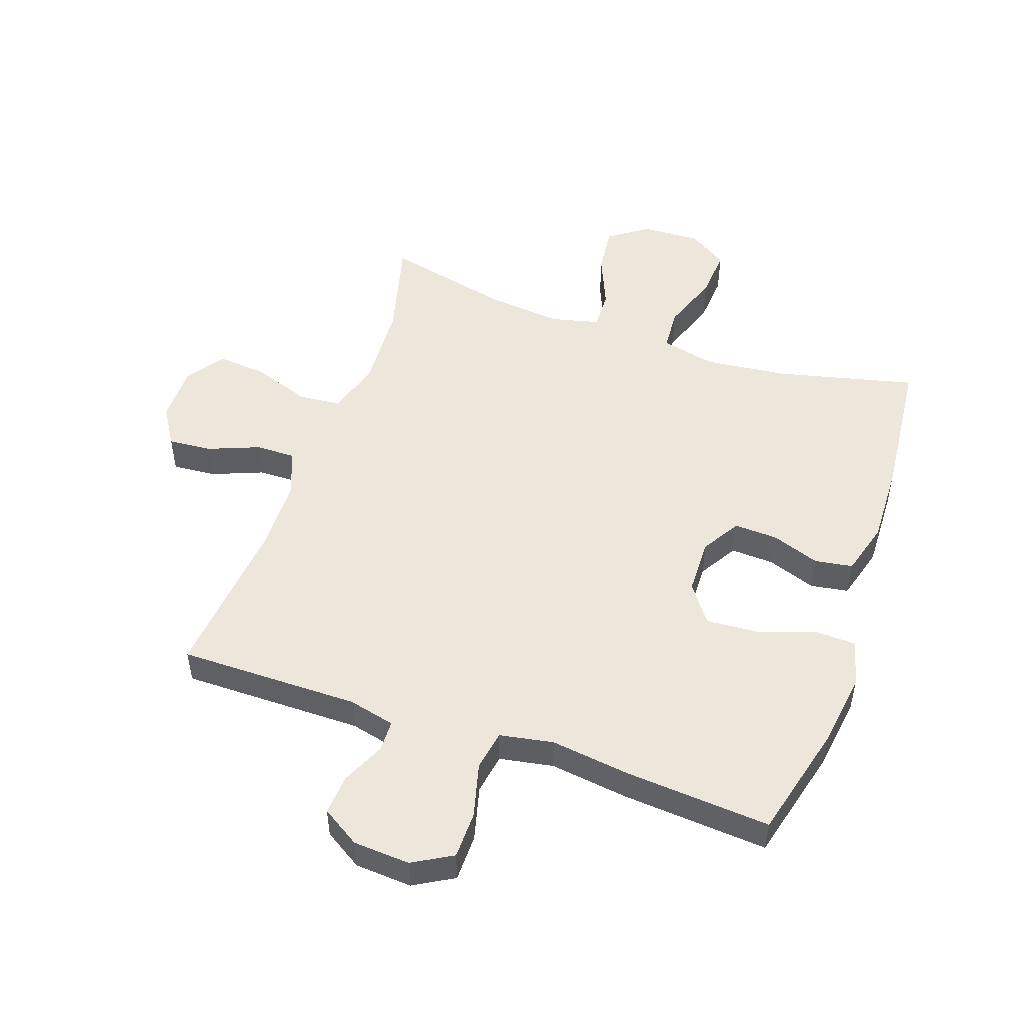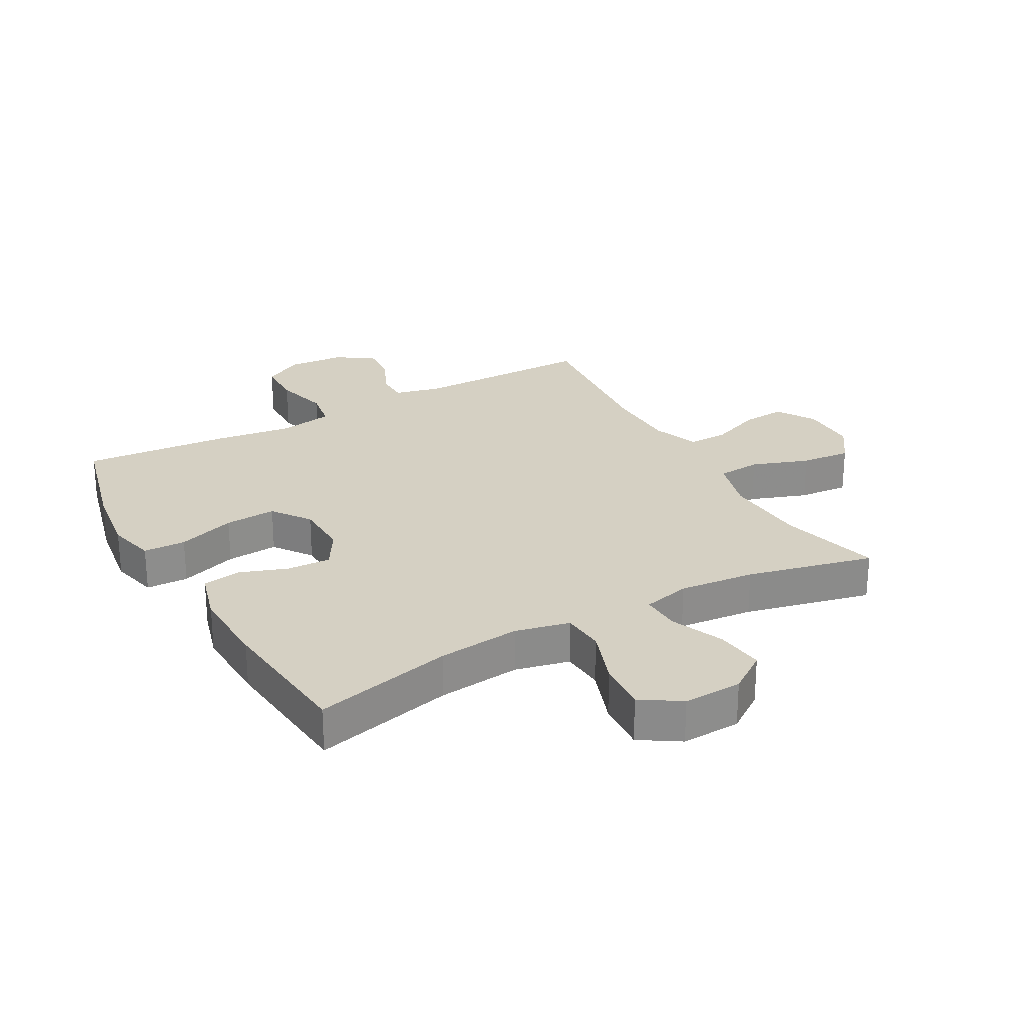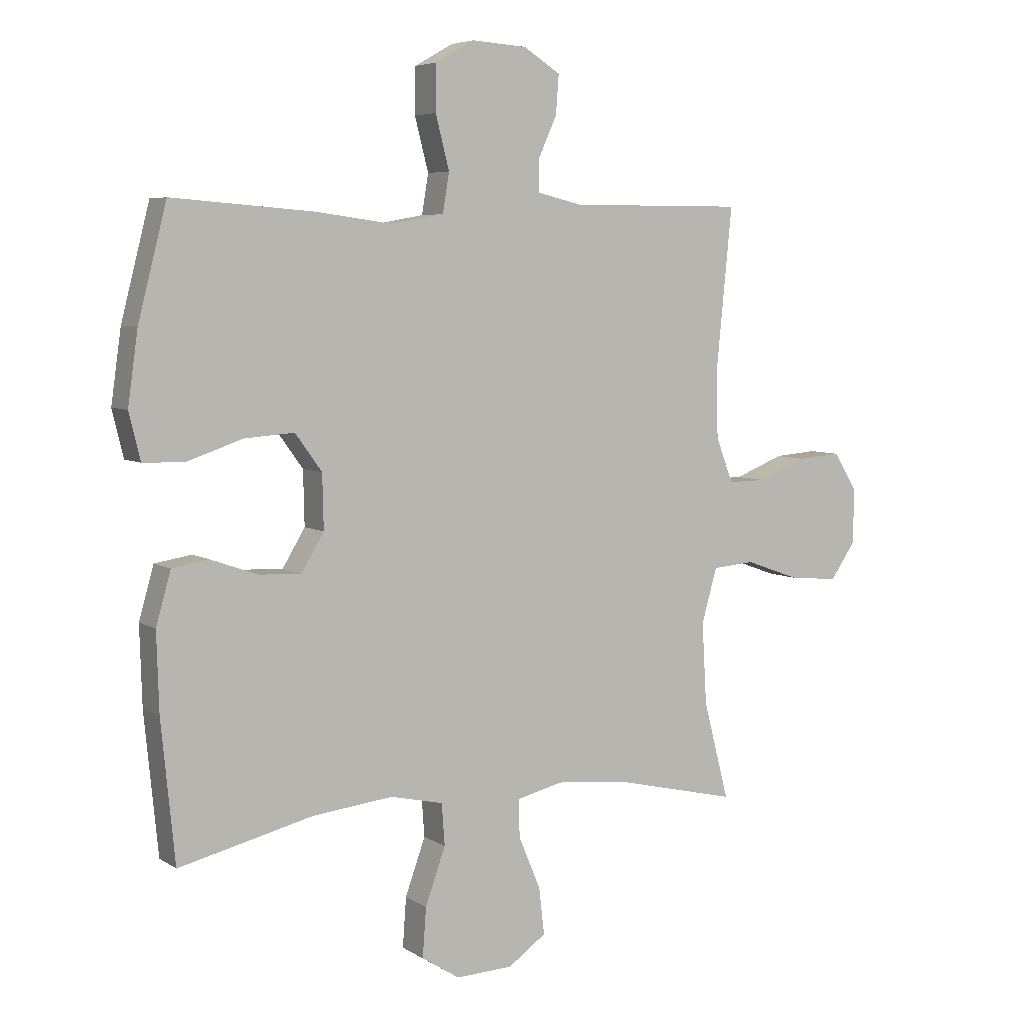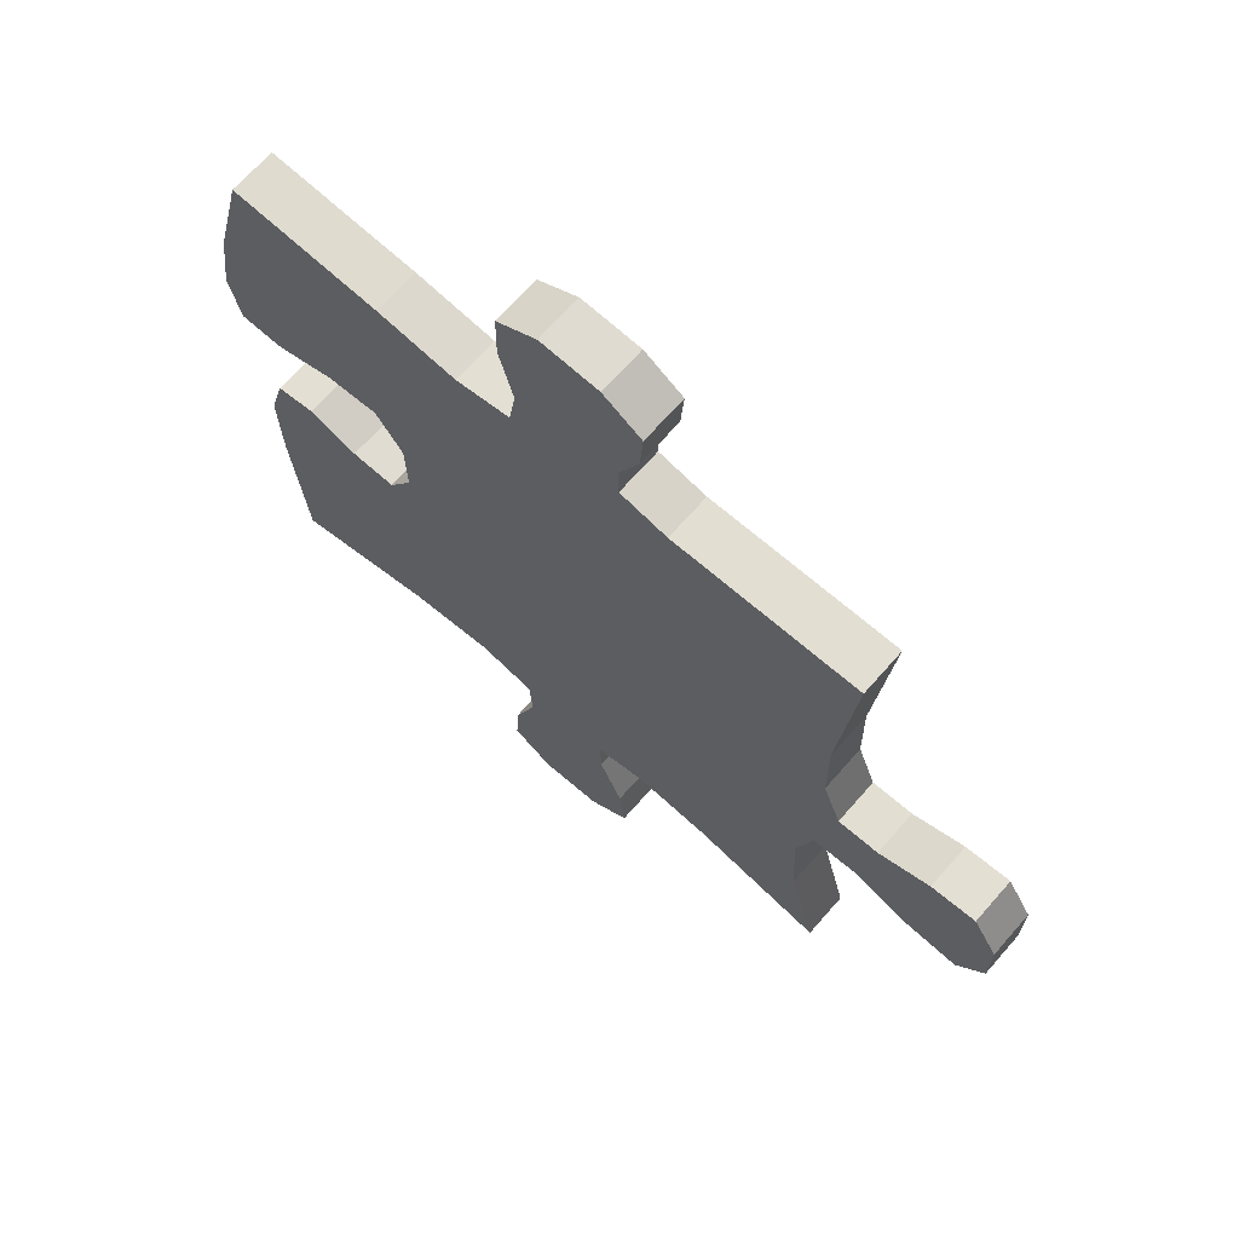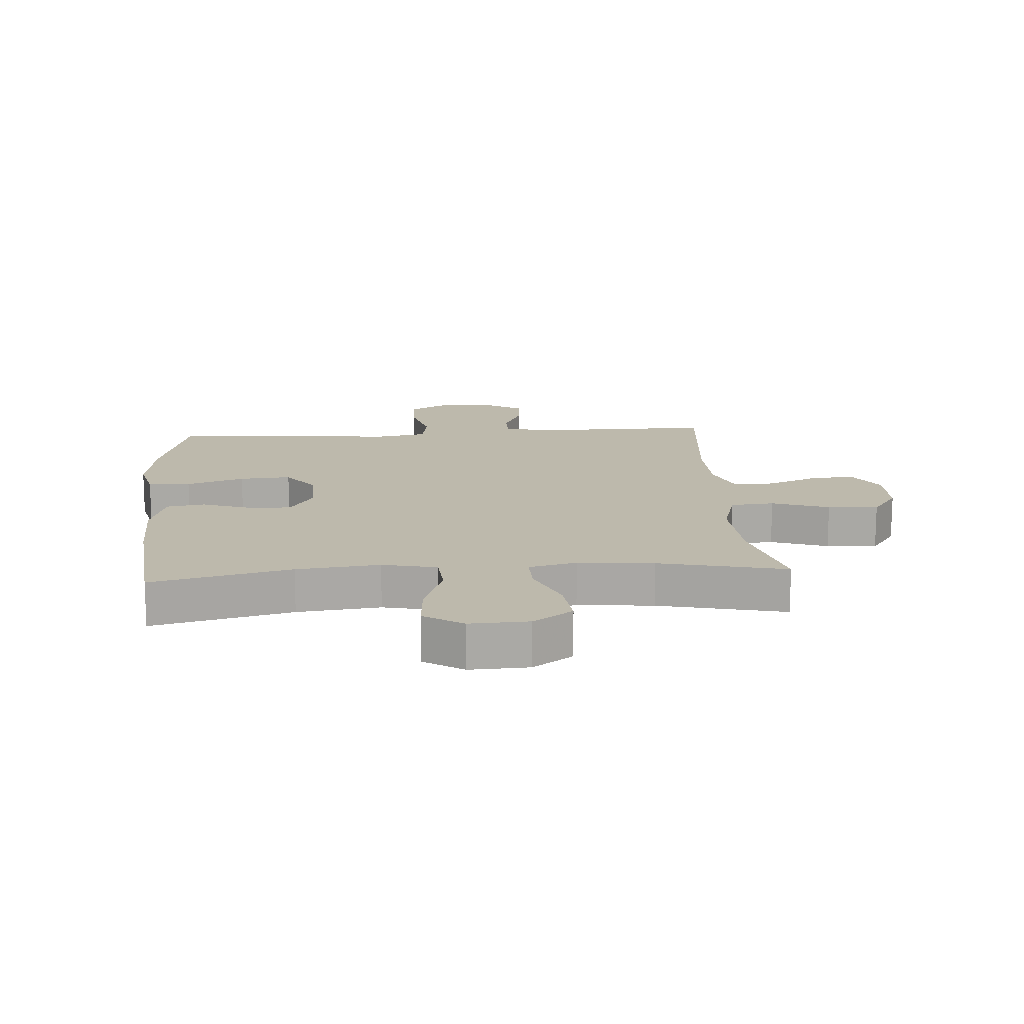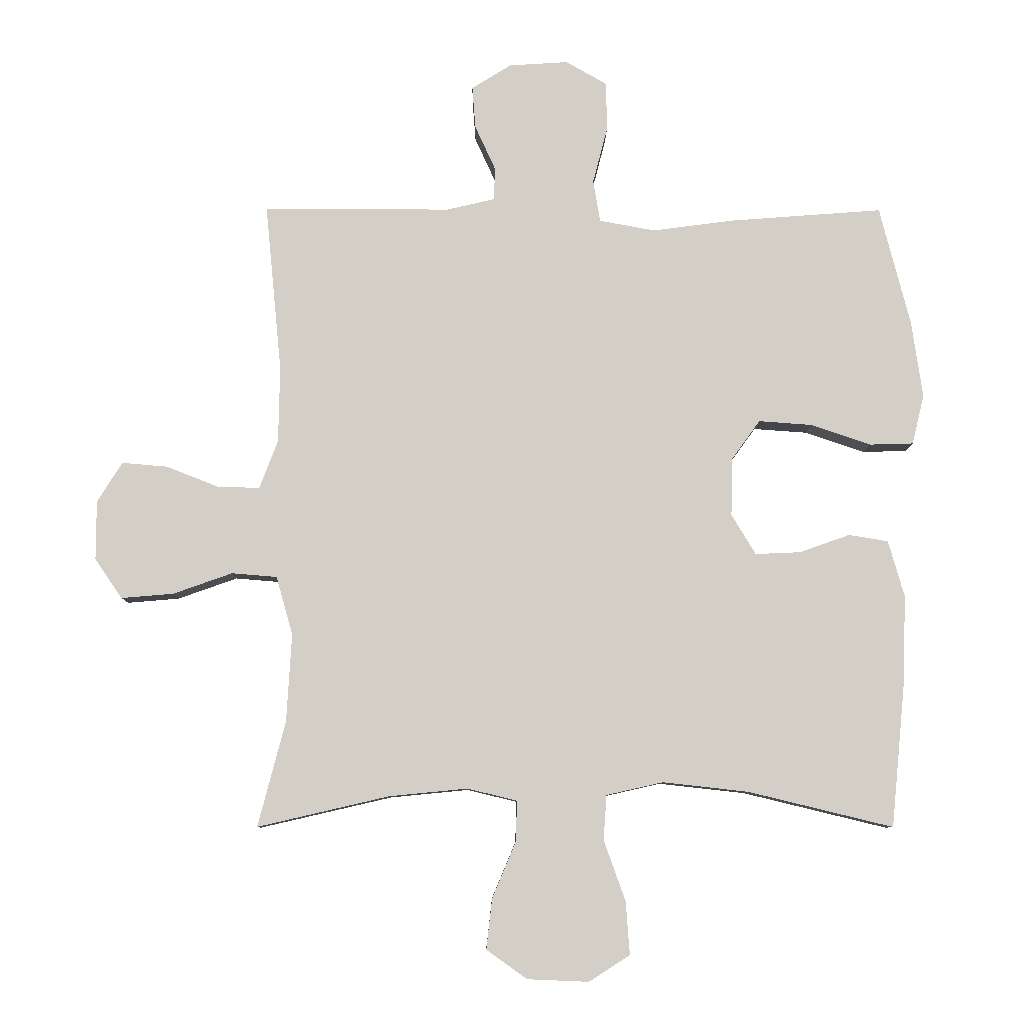
<metadata>
{"format":"obj","ext":"obj","renderer":"f3d","projection":"perspective","resolution":1024,"background":"white","views":[{"elev":50.6,"azim":19.2,"up":"+Y"},{"elev":26.0,"azim":150.9,"up":"+Y"},{"elev":5.7,"azim":150.4,"up":"+Z"},{"elev":68.1,"azim":-138.8,"up":"+Z"},{"elev":15.0,"azim":175.9,"up":"+Y"},{"elev":-8.4,"azim":-0.6,"up":"+Z"}]}
</metadata>
<code>
v 0.5 0.07 0.5
v 0.548 0.07 0.312
v 0.565 0.07 0.191
v 0.546 0.07 0.113
v 0.477 0.07 0.111
v 0.383 0.07 0.143
v 0.299 0.07 0.149
v 0.254 0.07 0.087
v 0.252 0.07 -0.004
v 0.29 0.07 -0.067
v 0.361 0.07 -0.064
v 0.44 0.07 -0.036
v 0.502 0.07 -0.046
v 0.527 0.07 -0.134
v 0.523 0.07 -0.266
v 0.5 0.07 -0.5
v 0.273 0.07 -0.445
v 0.138 0.07 -0.43
v 0.049 0.07 -0.45
v 0.044 0.07 -0.52
v 0.078 0.07 -0.615
v 0.084 0.07 -0.698
v 0.02 0.07 -0.739
v -0.076 0.07 -0.735
v -0.14 0.07 -0.69
v -0.131 0.07 -0.611
v -0.094 0.07 -0.523
v -0.092 0.07 -0.459
v -0.17 0.07 -0.44
v -0.293 0.07 -0.452
v -0.5 0.07 -0.5
v -0.457 0.07 -0.335
v -0.449 0.07 -0.197
v -0.475 0.07 -0.105
v -0.546 0.07 -0.099
v -0.639 0.07 -0.132
v -0.721 0.07 -0.139
v -0.764 0.07 -0.077
v -0.764 0.07 0.016
v -0.725 0.07 0.079
v -0.653 0.07 0.073
v -0.57 0.07 0.04
v -0.505 0.07 0.039
v -0.476 0.07 0.115
v -0.474 0.07 0.234
v -0.5 0.07 0.5
v -0.205 0.07 0.499
v -0.129 0.07 0.517
v -0.128 0.07 0.569
v -0.16 0.07 0.639
v -0.165 0.07 0.705
v -0.103 0.07 0.744
v -0.01 0.07 0.75
v 0.055 0.07 0.713
v 0.056 0.07 0.636
v 0.033 0.07 0.547
v 0.044 0.07 0.481
v 0.132 0.07 0.465
v 0.261 0.07 0.482
v 0.5 0 0.5
v 0.548 0 0.312
v 0.565 0 0.191
v 0.546 0 0.113
v 0.477 0 0.111
v 0.383 0 0.143
v 0.299 0 0.149
v 0.254 0 0.087
v 0.252 0 -0.004
v 0.29 0 -0.067
v 0.361 0 -0.064
v 0.44 0 -0.036
v 0.502 0 -0.046
v 0.527 0 -0.134
v 0.523 0 -0.266
v 0.5 0 -0.5
v 0.273 0 -0.445
v 0.138 0 -0.43
v 0.049 0 -0.45
v 0.044 0 -0.52
v 0.078 0 -0.615
v 0.084 0 -0.698
v 0.02 0 -0.739
v -0.076 0 -0.735
v -0.14 0 -0.69
v -0.131 0 -0.611
v -0.094 0 -0.523
v -0.092 0 -0.459
v -0.17 0 -0.44
v -0.293 0 -0.452
v -0.5 0 -0.5
v -0.457 0 -0.335
v -0.449 0 -0.197
v -0.475 0 -0.105
v -0.546 0 -0.099
v -0.639 0 -0.132
v -0.721 0 -0.139
v -0.764 0 -0.077
v -0.764 0 0.016
v -0.725 0 0.079
v -0.653 0 0.073
v -0.57 0 0.04
v -0.505 0 0.039
v -0.476 0 0.115
v -0.474 0 0.234
v -0.5 0 0.5
v -0.205 0 0.499
v -0.129 0 0.517
v -0.128 0 0.569
v -0.16 0 0.639
v -0.165 0 0.705
v -0.103 0 0.744
v -0.01 0 0.75
v 0.055 0 0.713
v 0.056 0 0.636
v 0.033 0 0.547
v 0.044 0 0.481
v 0.132 0 0.465
v 0.261 0 0.482
f 4 5 6
f 3 4 6
f 2 3 6
f 1 2 6
f 59 1 6
f 58 59 6
f 57 58 6 7
f 54 55 56
f 53 54 56
f 52 53 56
f 51 52 56
f 50 51 56
f 49 50 56
f 48 49 56 57
f 57 7 8
f 48 57 8
f 47 48 8
f 47 8 9
f 46 47 9
f 45 46 9
f 40 41 42
f 39 40 42
f 38 39 42
f 37 38 42
f 36 37 42
f 35 36 42
f 34 35 42 43
f 33 34 43 44
f 30 31 32
f 29 30 32 33
f 45 9 10
f 44 45 10
f 33 44 10
f 29 33 10
f 28 29 10
f 25 26 27
f 24 25 27
f 23 24 27
f 22 23 27
f 21 22 27
f 20 21 27
f 15 16 17
f 14 15 17
f 13 14 17
f 12 13 17
f 11 12 17
f 11 17 18
f 10 11 18 19
f 19 20 27 28
f 10 19 28
f 65 64 63
f 65 63 62
f 65 62 61
f 65 61 60
f 65 60 118
f 65 118 117
f 66 65 117 116
f 115 114 113
f 115 113 112
f 115 112 111
f 115 111 110
f 115 110 109
f 115 109 108
f 116 115 108 107
f 67 66 116
f 67 116 107
f 67 107 106
f 68 67 106
f 68 106 105
f 68 105 104
f 101 100 99
f 101 99 98
f 101 98 97
f 101 97 96
f 101 96 95
f 101 95 94
f 102 101 94 93
f 103 102 93 92
f 91 90 89
f 92 91 89 88
f 69 68 104
f 69 104 103
f 69 103 92
f 69 92 88
f 69 88 87
f 86 85 84
f 86 84 83
f 86 83 82
f 86 82 81
f 86 81 80
f 86 80 79
f 76 75 74
f 76 74 73
f 76 73 72
f 76 72 71
f 76 71 70
f 77 76 70
f 78 77 70 69
f 87 86 79 78
f 87 78 69
f 1 60 61 2
f 2 61 62 3
f 3 62 63 4
f 4 63 64 5
f 5 64 65 6
f 6 65 66 7
f 7 66 67 8
f 8 67 68 9
f 9 68 69 10
f 10 69 70 11
f 11 70 71 12
f 12 71 72 13
f 13 72 73 14
f 14 73 74 15
f 15 74 75 16
f 16 75 76 17
f 17 76 77 18
f 18 77 78 19
f 19 78 79 20
f 20 79 80 21
f 21 80 81 22
f 22 81 82 23
f 23 82 83 24
f 24 83 84 25
f 25 84 85 26
f 26 85 86 27
f 27 86 87 28
f 28 87 88 29
f 29 88 89 30
f 30 89 90 31
f 31 90 91 32
f 32 91 92 33
f 33 92 93 34
f 34 93 94 35
f 35 94 95 36
f 36 95 96 37
f 37 96 97 38
f 38 97 98 39
f 39 98 99 40
f 40 99 100 41
f 41 100 101 42
f 42 101 102 43
f 43 102 103 44
f 44 103 104 45
f 45 104 105 46
f 46 105 106 47
f 47 106 107 48
f 48 107 108 49
f 49 108 109 50
f 50 109 110 51
f 51 110 111 52
f 52 111 112 53
f 53 112 113 54
f 54 113 114 55
f 55 114 115 56
f 56 115 116 57
f 57 116 117 58
f 58 117 118 59
f 59 118 60 1

</code>
